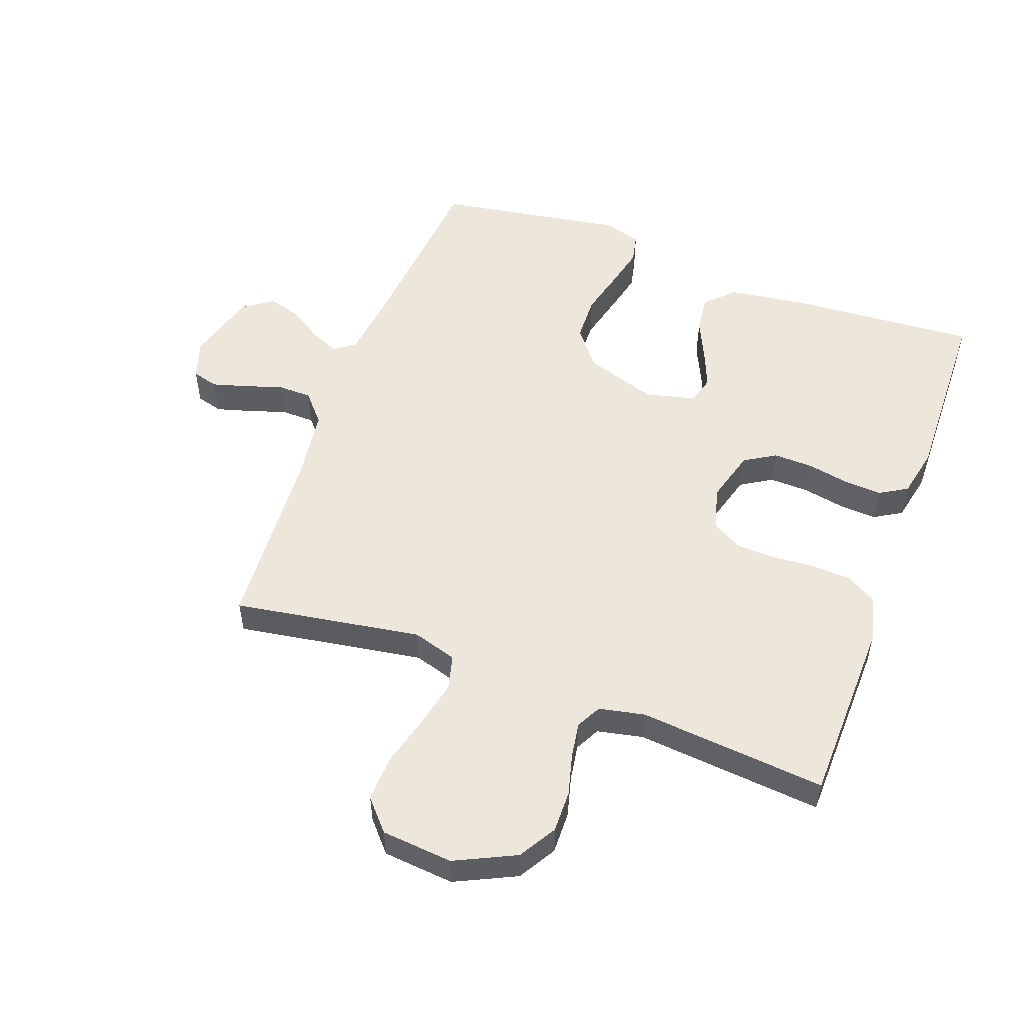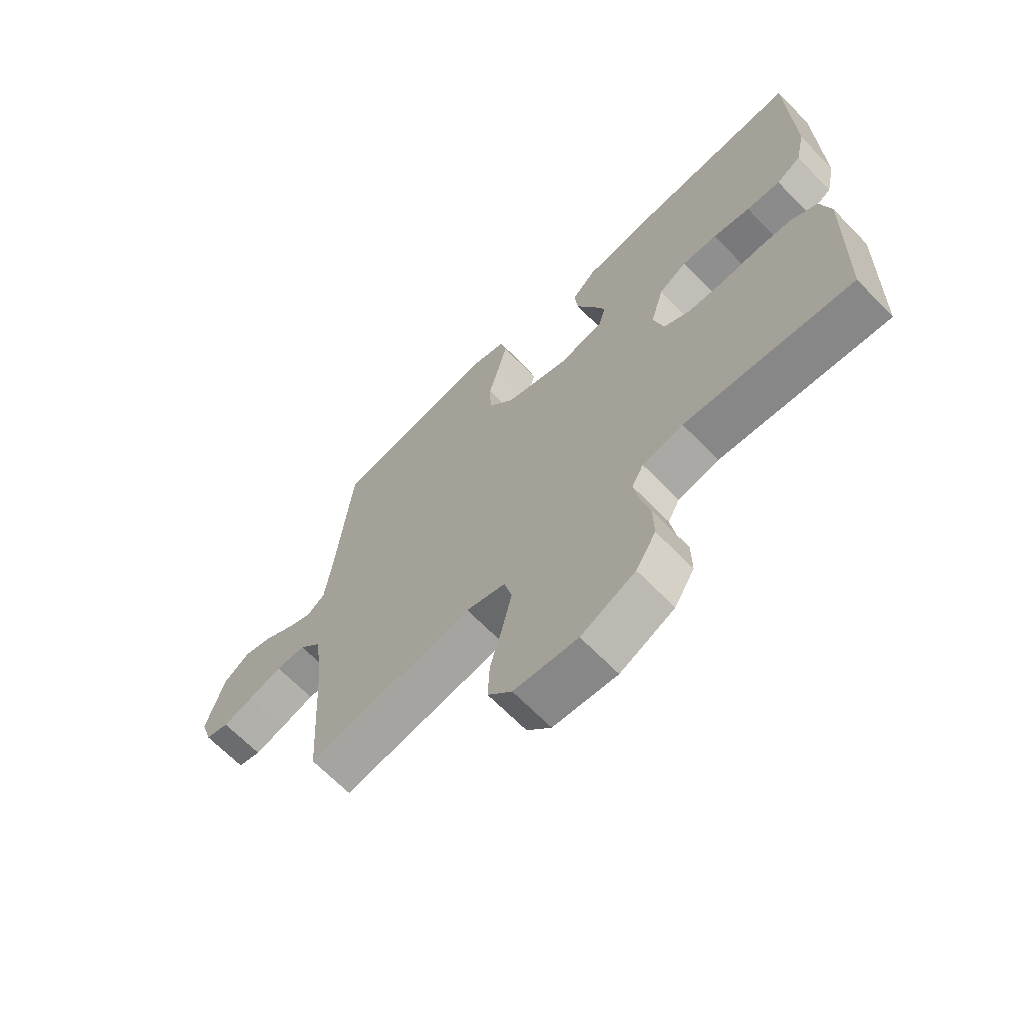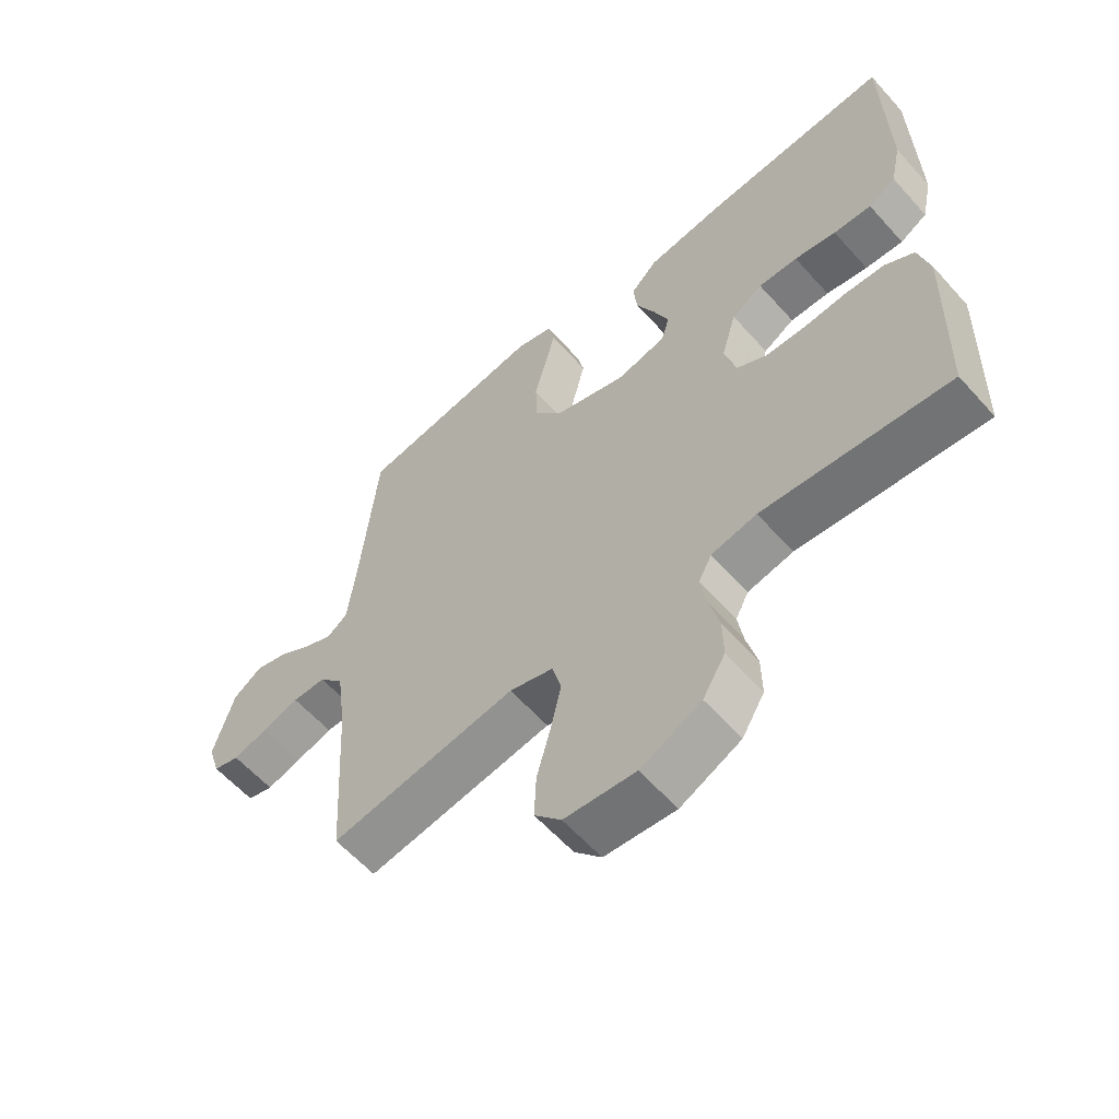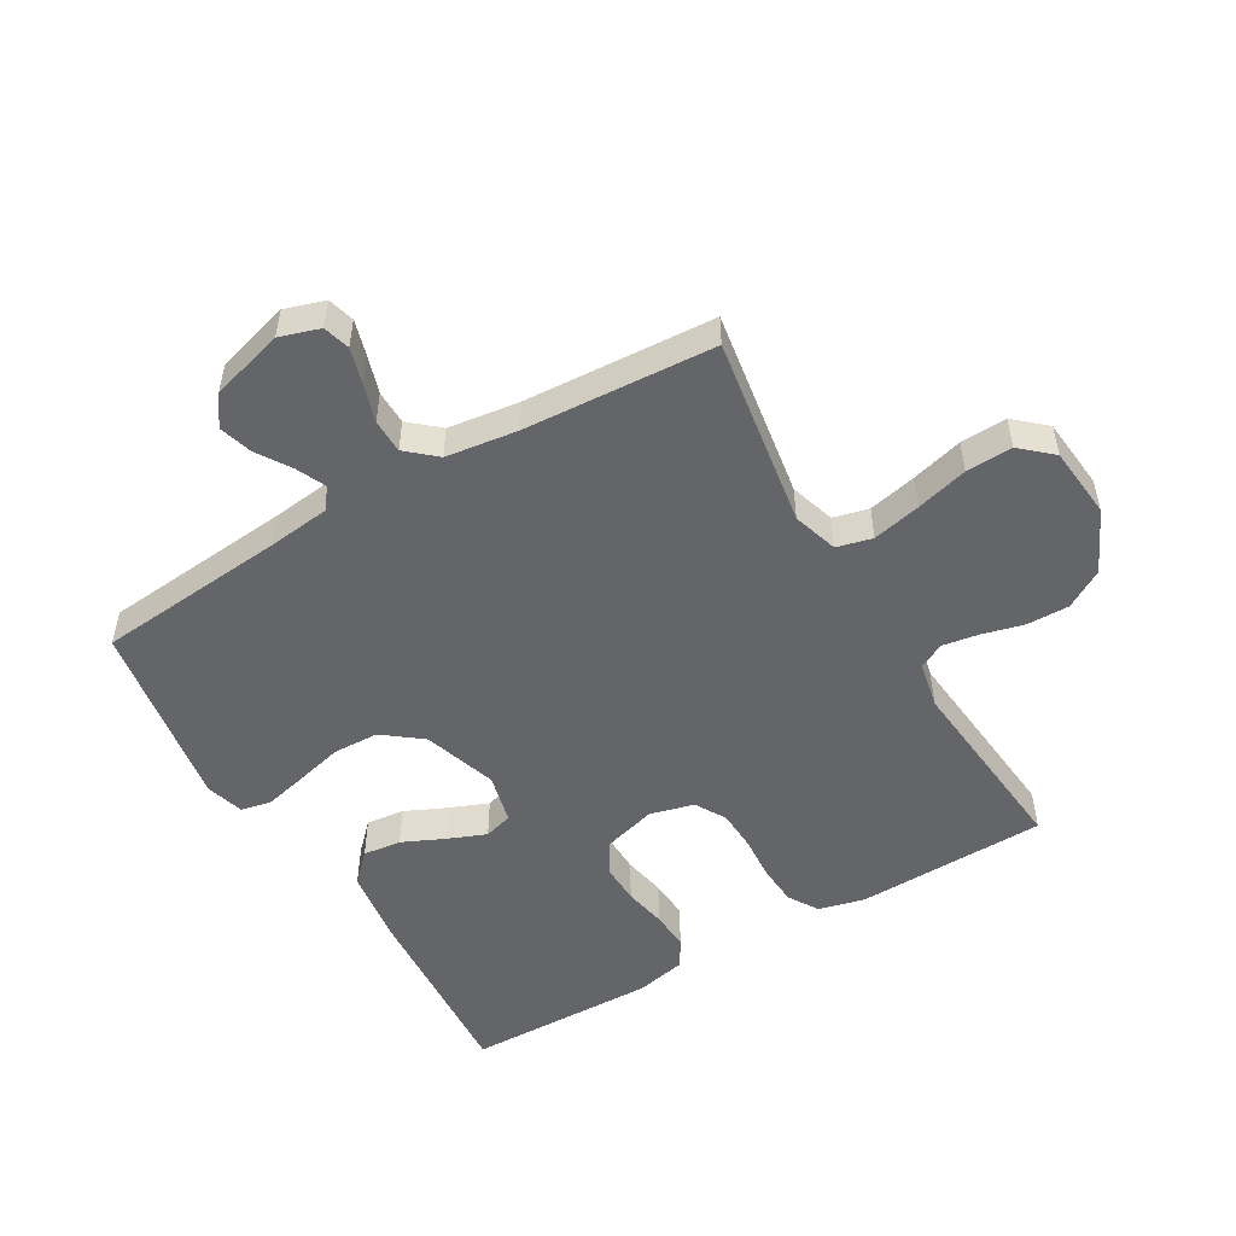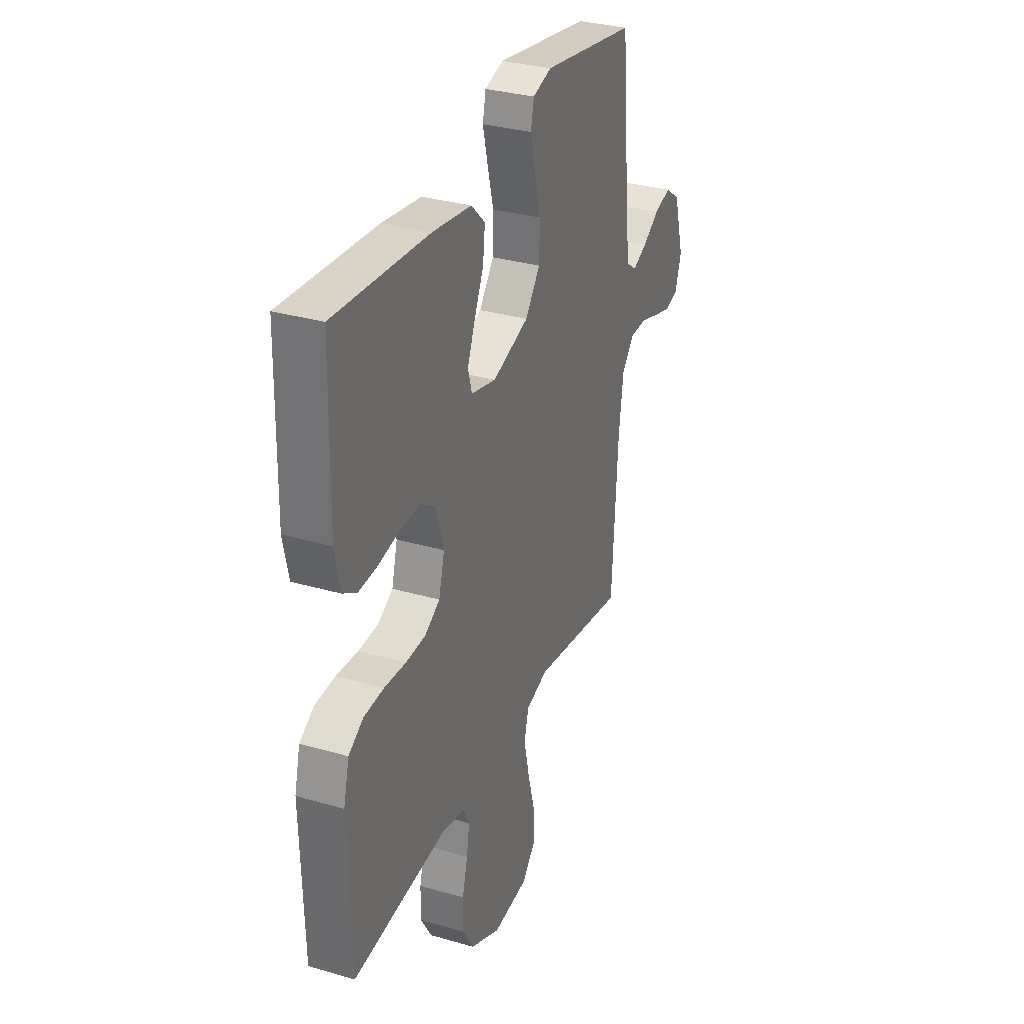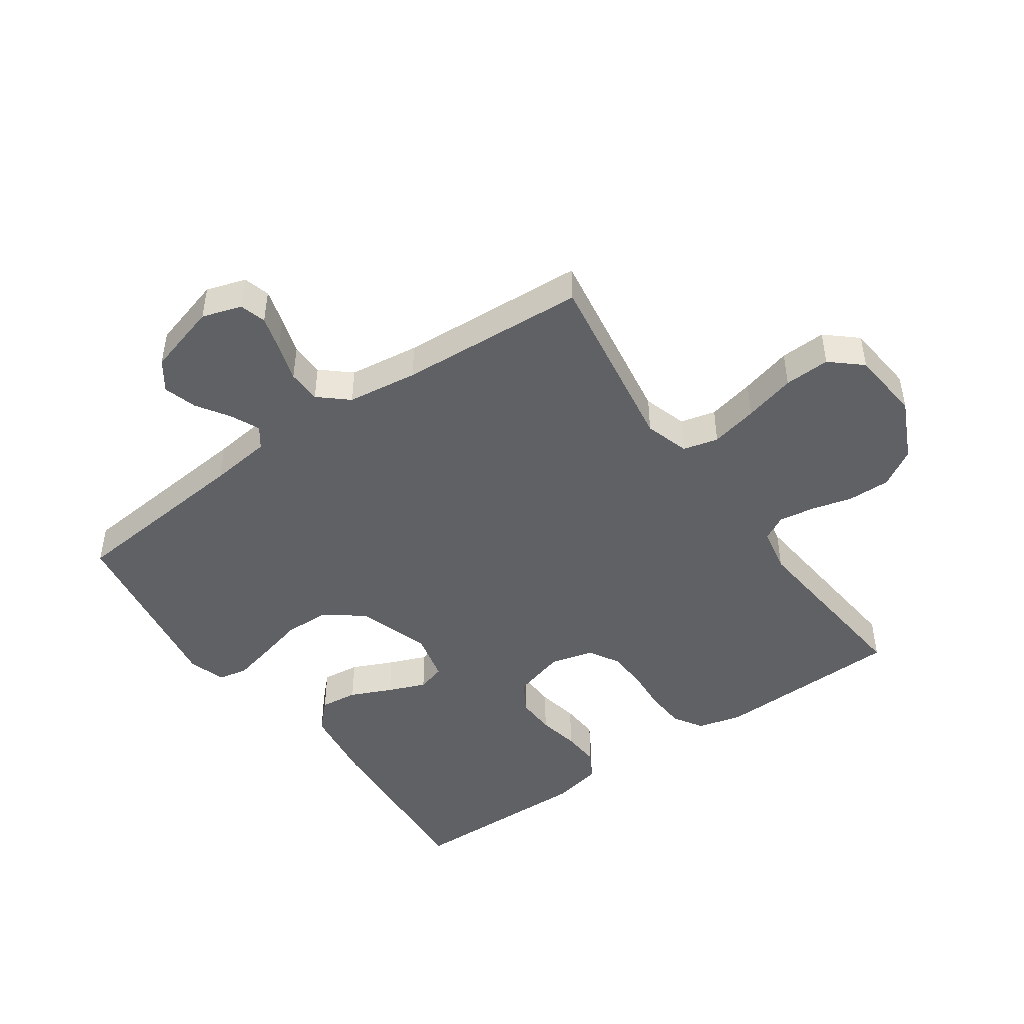
<metadata>
{"format":"obj","ext":"obj","renderer":"f3d","projection":"perspective","resolution":1024,"background":"white","views":[{"elev":53.1,"azim":-160.0,"up":"+Y"},{"elev":-66.8,"azim":-135.7,"up":"+Z"},{"elev":-59.9,"azim":-138.5,"up":"+Z"},{"elev":-51.5,"azim":120.3,"up":"+Y"},{"elev":31.9,"azim":-67.8,"up":"+Z"},{"elev":-46.6,"azim":125.1,"up":"+Y"}]}
</metadata>
<code>
v -0.5 0.07 -0.5
v -0.508 0.07 -0.2
v -0.49 0.07 -0.128
v -0.443 0.07 -0.099
v -0.379 0.07 -0.095
v -0.31 0.07 -0.1
v -0.246 0.07 -0.097
v -0.198 0.07 -0.069
v -0.18 0.07 0
v -0.204 0.07 0.084
v -0.254 0.07 0.114
v -0.317 0.07 0.112
v -0.384 0.07 0.099
v -0.445 0.07 0.095
v -0.489 0.07 0.121
v -0.506 0.07 0.2
v -0.5 0.07 0.5
v -0.2 0.07 0.48
v -0.075 0.07 0.463
v -0.031 0.07 0.42
v -0.038 0.07 0.36
v -0.068 0.07 0.294
v -0.092 0.07 0.234
v -0.079 0.07 0.189
v 0 0.07 0.17
v 0.116 0.07 0.208
v 0.163 0.07 0.269
v 0.165 0.07 0.342
v 0.146 0.07 0.416
v 0.13 0.07 0.483
v 0.14 0.07 0.53
v 0.2 0.07 0.548
v 0.5 0.07 0.5
v 0.528 0.07 0.2
v 0.54 0.07 0.101
v 0.573 0.07 0.077
v 0.619 0.07 0.098
v 0.672 0.07 0.132
v 0.725 0.07 0.148
v 0.772 0.07 0.115
v 0.805 0.07 0
v 0.785 0.07 -0.063
v 0.743 0.07 -0.075
v 0.687 0.07 -0.059
v 0.627 0.07 -0.04
v 0.573 0.07 -0.041
v 0.533 0.07 -0.087
v 0.518 0.07 -0.2
v 0.5 0.07 -0.5
v 0.2 0.07 -0.453
v 0.129 0.07 -0.475
v 0.115 0.07 -0.531
v 0.132 0.07 -0.607
v 0.154 0.07 -0.689
v 0.157 0.07 -0.762
v 0.114 0.07 -0.811
v 0 0.07 -0.822
v -0.097 0.07 -0.776
v -0.133 0.07 -0.716
v -0.132 0.07 -0.649
v -0.115 0.07 -0.583
v -0.106 0.07 -0.526
v -0.127 0.07 -0.486
v -0.2 0.07 -0.471
v -0.5 0 -0.5
v -0.508 0 -0.2
v -0.49 0 -0.128
v -0.443 0 -0.099
v -0.379 0 -0.095
v -0.31 0 -0.1
v -0.246 0 -0.097
v -0.198 0 -0.069
v -0.18 0 0
v -0.204 0 0.084
v -0.254 0 0.114
v -0.317 0 0.112
v -0.384 0 0.099
v -0.445 0 0.095
v -0.489 0 0.121
v -0.506 0 0.2
v -0.5 0 0.5
v -0.2 0 0.48
v -0.075 0 0.463
v -0.031 0 0.42
v -0.038 0 0.36
v -0.068 0 0.294
v -0.092 0 0.234
v -0.079 0 0.189
v 0 0 0.17
v 0.116 0 0.208
v 0.163 0 0.269
v 0.165 0 0.342
v 0.146 0 0.416
v 0.13 0 0.483
v 0.14 0 0.53
v 0.2 0 0.548
v 0.5 0 0.5
v 0.528 0 0.2
v 0.54 0 0.101
v 0.573 0 0.077
v 0.619 0 0.098
v 0.672 0 0.132
v 0.725 0 0.148
v 0.772 0 0.115
v 0.805 0 0
v 0.785 0 -0.063
v 0.743 0 -0.075
v 0.687 0 -0.059
v 0.627 0 -0.04
v 0.573 0 -0.041
v 0.533 0 -0.087
v 0.518 0 -0.2
v 0.5 0 -0.5
v 0.2 0 -0.453
v 0.129 0 -0.475
v 0.115 0 -0.531
v 0.132 0 -0.607
v 0.154 0 -0.689
v 0.157 0 -0.762
v 0.114 0 -0.811
v 0 0 -0.822
v -0.097 0 -0.776
v -0.133 0 -0.716
v -0.132 0 -0.649
v -0.115 0 -0.583
v -0.106 0 -0.526
v -0.127 0 -0.486
v -0.2 0 -0.471
f 58 59 60 61
f 58 61 62
f 57 58 62
f 56 57 62
f 53 54 55 56
f 52 53 56 62
f 51 52 62 63
f 48 49 50
f 47 48 50 51
f 46 47 51 63
f 42 43 44 45
f 40 41 42 45
f 40 45 46
f 37 38 39 40
f 36 37 40 46
f 35 36 46 63
f 31 32 33 34
f 28 29 30 31
f 28 31 34 35
f 19 20 21 22
f 19 22 23
f 18 19 23
f 17 18 23 24
f 15 16 17 24
f 12 13 14 15
f 11 12 15 24
f 3 4 5 6
f 3 6 7
f 64 1 2 3
f 64 3 7
f 63 64 7 8
f 35 63 8 9
f 27 28 35
f 26 27 35
f 25 26 35 9
f 10 11 24 25
f 9 10 25
f 125 124 123 122
f 126 125 122
f 126 122 121
f 126 121 120
f 120 119 118 117
f 126 120 117 116
f 127 126 116 115
f 114 113 112
f 115 114 112 111
f 127 115 111 110
f 109 108 107 106
f 109 106 105 104
f 110 109 104
f 104 103 102 101
f 110 104 101 100
f 127 110 100 99
f 98 97 96 95
f 95 94 93 92
f 99 98 95 92
f 86 85 84 83
f 87 86 83
f 87 83 82
f 88 87 82 81
f 88 81 80 79
f 79 78 77 76
f 88 79 76 75
f 70 69 68 67
f 71 70 67
f 67 66 65 128
f 71 67 128
f 72 71 128 127
f 73 72 127 99
f 99 92 91
f 99 91 90
f 73 99 90 89
f 89 88 75 74
f 89 74 73
f 1 65 66 2
f 2 66 67 3
f 3 67 68 4
f 4 68 69 5
f 5 69 70 6
f 6 70 71 7
f 7 71 72 8
f 8 72 73 9
f 9 73 74 10
f 10 74 75 11
f 11 75 76 12
f 12 76 77 13
f 13 77 78 14
f 14 78 79 15
f 15 79 80 16
f 16 80 81 17
f 17 81 82 18
f 18 82 83 19
f 19 83 84 20
f 20 84 85 21
f 21 85 86 22
f 22 86 87 23
f 23 87 88 24
f 24 88 89 25
f 25 89 90 26
f 26 90 91 27
f 27 91 92 28
f 28 92 93 29
f 29 93 94 30
f 30 94 95 31
f 31 95 96 32
f 32 96 97 33
f 33 97 98 34
f 34 98 99 35
f 35 99 100 36
f 36 100 101 37
f 37 101 102 38
f 38 102 103 39
f 39 103 104 40
f 40 104 105 41
f 41 105 106 42
f 42 106 107 43
f 43 107 108 44
f 44 108 109 45
f 45 109 110 46
f 46 110 111 47
f 47 111 112 48
f 48 112 113 49
f 49 113 114 50
f 50 114 115 51
f 51 115 116 52
f 52 116 117 53
f 53 117 118 54
f 54 118 119 55
f 55 119 120 56
f 56 120 121 57
f 57 121 122 58
f 58 122 123 59
f 59 123 124 60
f 60 124 125 61
f 61 125 126 62
f 62 126 127 63
f 63 127 128 64
f 64 128 65 1

</code>
